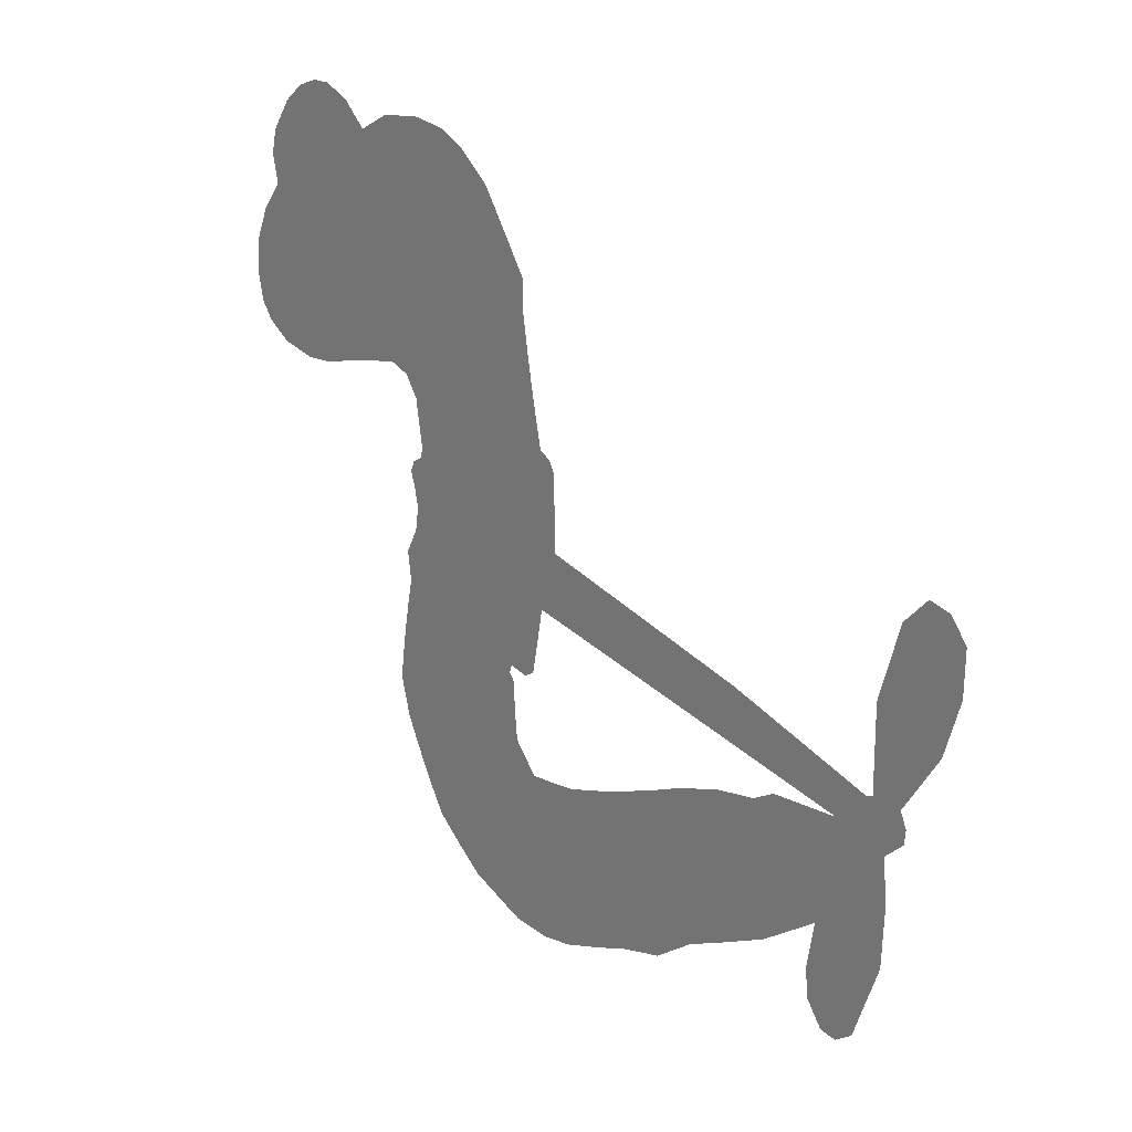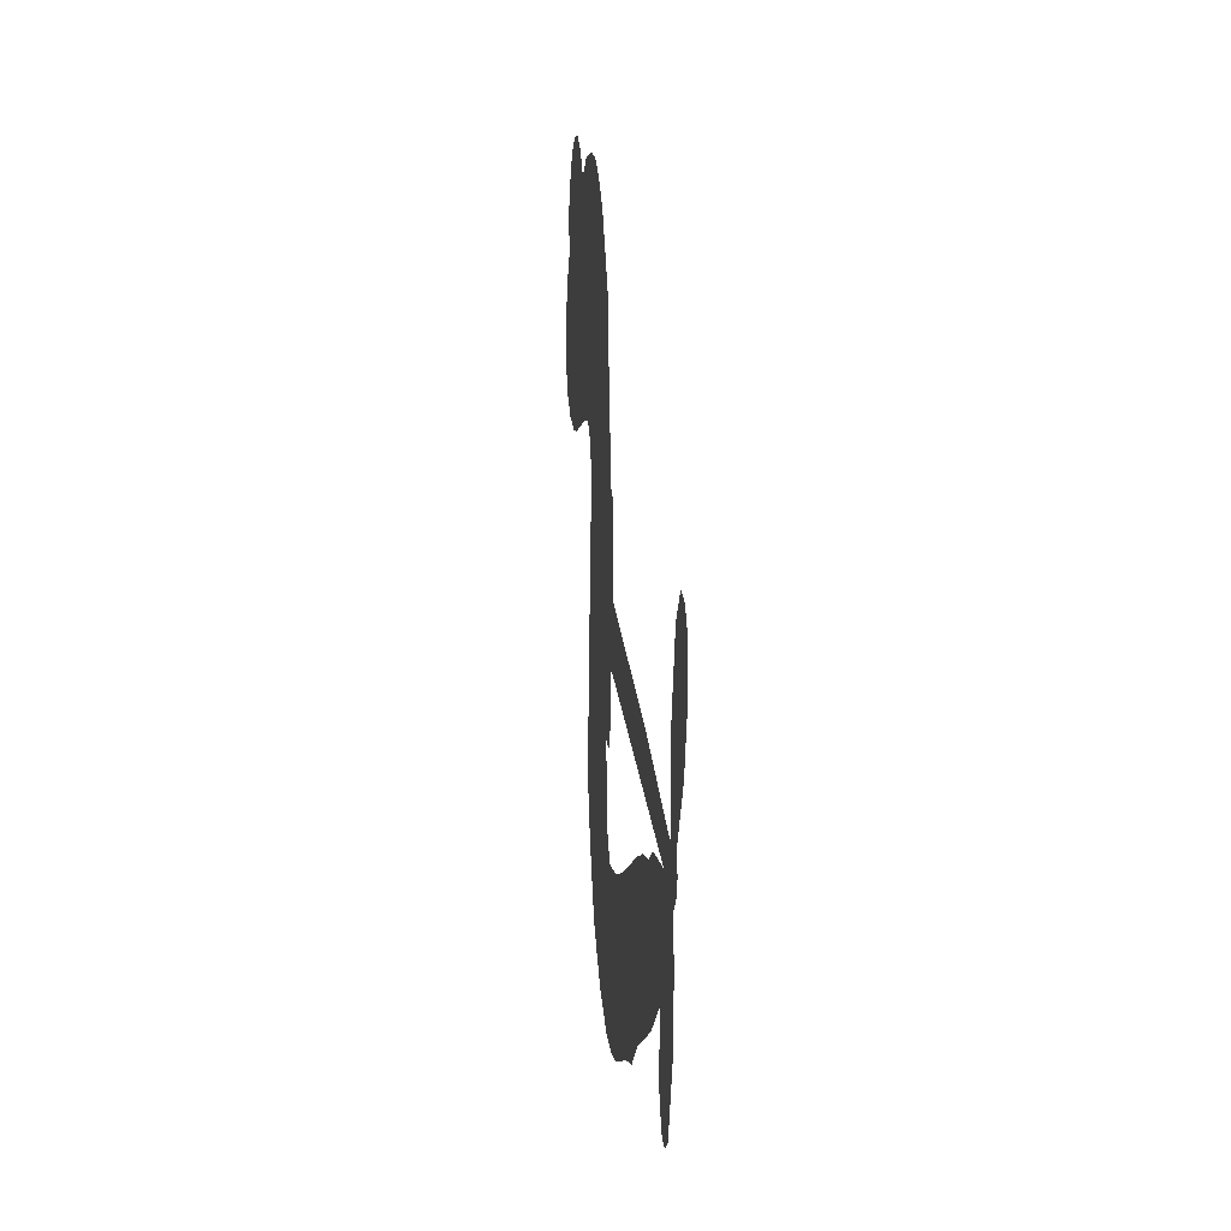
<metadata>
{"format":"obj","ext":"obj","renderer":"f3d","projection":"perspective","resolution":1024,"background":"white","views":[{"elev":20.8,"azim":48.3,"up":"+Y"},{"elev":10.0,"azim":84.0,"up":"+Y"}]}
</metadata>
<code>
v -3786 974.2 0.2257
v -3766 1021 0.2142
v -3735 1060 0.1893
v -3743 1100 0.1564
v -3735 1135 0.1258
v -3705 1178 0
v -3675 1203 0.102
v -3643 1214 0.135
v -3614 1214 0.1547
v -3577 1198 0.1819
v -3541 1164 0.2241
v -3493 1189 0.2597
v -3430 1196 0.2811
v -3379 1188 0.2947
v -3341 1170 0.3046
v -3295 1132 0.3194
v -3224 1024 0.357
v -3224 981.2 0.3705
v -3192 810.6 0.4716
v -3176 802.6 0.486
v -3167 787.2 0.5
v -3166 680.9 0.5272
v -2845 602.5 0.6118
v -2630 535.8 0.6795
v -2621 539.1 0.6864
v -2622 656.6 0.7179
v -2590 761.4 0.7338
v -2554 798.6 0.7382
v -2523 791.1 0.741
v -2499 760.1 0.75
v -2500 697.1 0.73
v -2525 619.4 0.7164
v -2579 536.7 0.6913
v -2570 515.4 0.6867
v -2572 495.5 0.6845
v -2600 470.6 0.6806
v -2594 411.2 0.6797
v -2598 326.3 0.6797
v -2637 219.9 0.6797
v -2663 202.9 0.6797
v -2686 206.7 0.6797
v -2709 238.6 0.6797
v -2714 278.2 0.6797
v -2698 363.9 0.6797
v -2633 484.4 0.6784
v -3191 596.9 0.5463
v -3208 504.5 0.5748
v -3224 494.7 0.5774
v -3251 500.6 0.5876
v -3255 489.7 0.6008
v -3247 479.6 0.6103
v -3241 397.4 0.669
v -3207 357 0.7013
v -3132 364.2 0.6935
v -2929 439 0.5832
v -2867 459 0.546
v -2809 468.7 0.5055
v -2775 486.9 0.4795
v -2659 493.7 0.3786
v -2623 478.8 0.324
v -2607 457.2 0.25
v -2615 423.5 0.3476
v -2644 385.7 0.4048
v -2784 288.3 0.5381
v -2910 229.7 0.6229
v -2969 188.2 0.662
v -3031 172.1 0.6969
v -3141 133.1 0.7854
v -3187 126.4 0.8353
v -3242 131.4 1
v -3326 165.7 0.7852
v -3403 230 0.7241
v -3471 356.9 0.6592
v -3485 410.6 0.64
v -3460 560.3 0.5732
v -3466 601 0.5548
v -3447 635.4 0.5366
v -3442 670.3 0.5138
v -3455 718.8 0.488
v -3448 733.4 0.4836
v -3433 741.4 0.475
v -3430 756.8 0.4601
v -3441 822.8 0.3966
v -3461 851 0.3579
v -3489 861.1 0.3262
v -3632 830.2 0.2586
v -3674 827.8 0.2511
v -3728 839.4 0.2439
v -3764 862.8 0.2394
v -3781 887.4 0.2368
v -3790 929.5 0.2319
v -2912 540.9 0.5994
v -2620 522.2 0.682
v -3411 742.8 0.4707
v -3272 502.7 0.5938
v -3245 438.4 0.6381
v -3435 718.2 0.4874
v -3197 780.3 0.4858
v -3199 550.5 0.5622
v -2773 512.7 0.6359
v -2601 532.6 0.688
v -2703 498.5 0.6569
v -2668 491.4 0.6682
v -3448 695.6 0.4976
v -3259 526.8 0.5788
v -2622 597.9 0.7066
v -2598 505.1 0.6836
v -2601 568.6 0.6984
v -2644 447.6 0.3594
v -2669 240 0.6797
v -3402 790.6 0.4356
v -3270 472 0.6142
v -3423 692 0.5014
v -3729 905.4 0.2382
v -3629 1163 0.1552
v -3464 901.2 0.3324
v -3166 734.1 0.5019
v -3231 523.1 0.574
v -2738 569.2 0.6416
v -2684 552.5 0.6585
v -3306 538.8 0.5787
v -3248 807.4 0.4567
v -3406 647.1 0.5268
v -3412 867 0.378
v -3240 567.5 0.5604
v -2647 512.1 0.6737
v -3323 482.8 0.6088
v -2677 521.6 0.6633
v -2709 531.2 0.6528
v -3422 592.2 0.5563
v -2760 418.6 0.4835
v -2666 424.1 0.6798
v -2548 756.3 0.7367
v -2552 578.1 0.7065
v -2618 273.1 0.6797
v -3677 1103 0.1614
v -2738 505.6 0.6462
v -2777 450.6 0.4878
v -2631 444.1 0.6796
v -2827 404 0.5314
v -2717 490.4 0.436
v -2735 452.6 0.4558
v -3393 1113 0.2996
v -3175 202.5 0.7746
v -3748 948 0.2303
v -3658 895.9 0.2508
v -3669 1163 0.111
v -3333 744.6 0.4757
v -3309 411.8 0.6496
v -2606 709 0.7265
v -2582 603.9 0.709
v -3710 1087 0.1686
v -3675 1030 0.2103
v -3679 1066 0.189
v -3611 1055 0.2197
v -3641 1084 0.1922
v -2713 336.8 0.4788
v -2689 453.8 0.4135
v -3375 1149 0.2993
v -3299 1003 0.3529
v -3169 163.2 0.8021
v -3655 859.4 0.2536
v -3562 847.3 0.2803
v -3697 875.6 0.2454
v -3373 756.5 0.4638
v -3273 414.8 0.6517
v -3283 355.1 0.6851
v -3646 1049 0.2092
v -3625 989 0.2398
v -3582 1113 0.2106
v -3642 1124 0.1665
v -3423 1149 0.2852
v -3341 1109 0.3145
v -3258 1003 0.3597
v -3086 151.6 0.7377
v -3222 176.8 0.8371
v -3381 706.1 0.4939
v -3333 826.3 0.4282
v -3606 1088 0.2071
v -3557 1066 0.2406
v -3259 1078 0.3381
v -3405 829.1 0.4059
v -3140 187.5 0.7629
v -3123 250.9 0.7213
v -3363 798 0.4387
v -3278 1041 0.3449
v -3210 895.7 0.4135
v -3374 843.7 0.4069
v -3305 1079 0.329
v -3355 925.6 0.3697
v -3279 930 0.3864
v -3376 887.7 0.3811
v -3259 963.7 0.3747
v -3323 881.2 0.4007
v -3416 936.6 0.3427
v -3217 938.3 0.3907
v -3407 902.2 0.3617
v -3245 911.3 0.4009
v -3280 885.8 0.408
v -3242 869.2 0.4239
v -3275 842.2 0.4322
v -3201 853.1 0.4395
v -3294 798.4 0.4521
v -3231 836.6 0.4445
v -3443 874.6 0.3566
v -3303 506.7 0.5947
v -3334 517.6 0.5908
v -3352 582.6 0.5591
v -3384 477.6 0.6117
v -2521 729.1 0.7369
v -2563 715.1 0.7299
v -2579 672.1 0.722
v -3687 948.4 0.2361
v -3692 912.1 0.2418
v -3252 711.2 0.5029
v -3720 1016 0.211
v -3534 914.5 0.2908
v -3245 359.9 0.6893
v -3252 291.3 0.7251
v -3228 323.3 0.7096
v -3264 324.3 0.705
v -3328 310.4 0.7037
v -3291 297.6 0.7171
v -3186 273.7 0.7315
v -3327 240.2 0.7473
v -3216 292 0.7248
v -3231 240.7 0.7615
v -3175 320.1 0.71
v -3318 274.5 0.7274
v -3439 292.2 0.6901
v -3280 244.1 0.7569
v -3584 1155 0.1933
v -3609 1133 0.1846
v -3459 1168 0.2717
v -3499 1143 0.2538
v -3459 1125 0.2745
v -3502 1086 0.2617
v -3318 1151 0.3118
v -3346 1140 0.3078
v -3212 146.8 0.8842
v -3274 172.1 0.8518
v -3573 1013 0.2505
v -3277 1105 0.3281
v -3373 1036 0.3236
v -3384 609.1 0.5464
v -3391 558 0.5721
v -3325 658.3 0.5222
v -3366 652.2 0.5242
v -3343 622.5 0.5395
v -3303 592.8 0.5533
v -3413 402.8 0.6463
v -2591 638.6 0.7155
v -2553 643.9 0.7185
v -2512 658.3 0.7232
v -2537 687.3 0.7269
v -3717 935.7 0.2347
v -3717 976.1 0.2253
v -3677 988.4 0.2266
v -3203 707.5 0.5093
v -3261 759.6 0.4783
v -3705 1046 0.1974
v -3501 895.4 0.3121
v -3494 942.8 0.3038
v -3526 854.7 0.2987
v -3605 880 0.2655
v -3553 882.7 0.2851
v -3582 917.9 0.2703
v -3556 963.4 0.2714
v -3213 210 0.7878
v -3186 237.3 0.7543
v -3256 209.4 0.7952
v -3299 206.5 0.7847
v -3142 290.2 0.7124
v -3029 398.3 0.6428
v -3137 326.9 0.7002
v -3100 304.9 0.6932
v -3081 380.3 0.6703
v -3080 268 0.6962
v -3088 228.4 0.7136
v -3022 323.3 0.6548
v -3101 342.6 0.6848
v -3123 217.6 0.7373
v -3058 201.2 0.7058
v -3059 302.8 0.6767
v -3057 345.6 0.666
v -3007 215.3 0.6752
v -3021 361.4 0.6458
v -3014 269 0.6647
v -2951 344 0.6146
v -3048 244.5 0.6883
v -2979 418.2 0.6131
v -2989 342.9 0.6342
v -2986 302.2 0.6426
v -2969 379 0.6166
v -2958 256.5 0.6397
v -2914 386.8 0.5857
v -3170 360 0.7027
v -3537 1120 0.2353
v -3580 1044 0.2374
v -3606 1023 0.2343
v -3547 1035 0.2548
v -3522 1059 0.2592
v -3535 997.1 0.2708
v -3461 1038 0.2913
v -3511 1024 0.2734
v -3492 985.5 0.2928
v -3454 960.8 0.3173
v -3447 928.2 0.3315
v -3408 992.1 0.3253
v -3455 999.7 0.3044
v -3346 1068 0.3226
v -3385 1074 0.3098
v -3332 1029 0.337
v -3433 1084 0.291
v -3416 1042 0.3071
v -3360 989.7 0.3424
v -3360 543.5 0.5786
v -3387 517.8 0.5919
v -3475 484 0.6113
v -3427 531 0.5866
v -3468 522.1 0.5936
v -3444 497 0.6036
v -3445 442.7 0.628
v -3325 566.3 0.5663
v -3278 564.9 0.5645
v -3261 609.4 0.5454
v -3450 392.1 0.6483
v -3366 283.9 0.7103
v -3752 986.8 0.2217
v -3202 744.2 0.4951
v -3299 760.2 0.472
v -3328 784.4 0.4535
v -3299 712.4 0.4968
v -3231 775.9 0.4769
v -3597 838.9 0.2675
v -3528 945.2 0.2876
v -3588 981.2 0.2543
v -3615 947.2 0.2533
v -3651 961 0.2406
v -2970 222.6 0.6543
v -2937 300.2 0.6182
v -3534 1089 0.2449
v -3467 1092 0.2761
v -3385 960.7 0.3446
v -3408 445.1 0.6271
v -3362 414.8 0.6437
v -3480 447 0.6271
v -3226 602.4 0.5475
v -3198 644.6 0.5353
v -3291 635.8 0.5342
v -3245 659 0.5264
v -3234 738 0.4925
v -3339 699.7 0.4999
v -3623 912 0.2572
v -2916 267.9 0.6153
v -2846 258.6 0.5793
v -2866 324.2 0.5739
v -2878 244 0.6006
v -2876 283.4 0.5895
v -2834 299.1 0.5625
v -2900 307.8 0.5968
v -2898 349 0.5858
v -2816 351.5 0.538
v -2868 384.4 0.561
v -2860 421.6 0.5482
v -2829 439.3 0.525
v -2898 448.8 0.5649
v -3052 568.9 0.5668
v -3006 641.8 0.5732
v -3212 674.9 0.5228
v -3281 676.2 0.5162
v -2802 319.1 0.5385
v -2761 358.6 0.5021
v -2748 312.5 0.5102
v -2712 409.3 0.4493
v -2894 415.1 0.569
v -3121 583 0.5522
v -2742 389.1 0.4787
v -2678 361.3 0.4437
v -2710 373.9 0.4618
v -2678 397.9 0.4252
v -3086 661.4 0.5547
v -3166 648.9 0.5374
v -3126 671.1 0.5441
v -2665 290 0.6797
v -2632 308.4 0.6797
v -2640 365.7 0.6797
v -2706 321.1 0.6797
v -2666 331.2 0.6797
v -3697 1136 0.1157
v -3301 450.6 0.6274
v -3338 445.5 0.6288
v -3317 920.9 0.3826
v -3306 961.8 0.3671
v -3308 849.3 0.4213
v -3365 197 0.7518
v -3365 235.8 0.7348
v -2944 406 0.5978
v -3415 343 0.6725
v -3371 331.5 0.685
v -3333 361.5 0.6748
v -3388 369.6 0.6639
v -3306 378.6 0.6685
v -3359 380.9 0.6614
v -2850 356 0.5572
v -2789 387.7 0.5116
v -2796 421.3 0.5075
v -3115 627.5 0.5506
v -3156 589.9 0.5468
v -3082 600.3 0.5592
v -3046 651.6 0.564
v -2982 554.9 0.5828
v -3040 609.7 0.5674
v -3017 561.9 0.5747
v -2925 622.2 0.5922
v -2991 599.1 0.5786
v -2949 584.8 0.5888
v -2965 632 0.5826
v -2947 547.9 0.591
v -2596 368.7 0.6797
v -2633 403.9 0.6797
v -2682 394 0.6797
v -3341 959 0.3594
v -3455 324.4 0.6737
v -3402 302.6 0.6931
v -3421 260.7 0.7075
v -3389 262.2 0.7149
v -3148 621.6 0.545
v -2791 585.9 0.6259
v -2773 551.7 0.6334
v -2842 526.8 0.6169
v -2808 519.7 0.6262
v -2818 557.4 0.6213
v -2858 564.2 0.6111
v -2885 612.4 0.6019
v -2909 580.7 0.5981
v -3096 194.4 0.7309
v -3121 160.7 0.7601
f 112 206 391
f 186 160 174
f 75 130 76
f 203 122 201
f 105 121 206
f 45 107 93
f 51 50 112
f 123 78 77
f 89 88 114
f 125 118 99
f 1 91 145
f 162 164 87
f 25 108 106
f 43 42 110
f 80 79 97
f 126 93 24
f 58 138 142
f 179 299 180
f 128 129 102
f 105 125 325
f 52 166 167
f 143 159 172
f 240 176 70
f 142 138 131
f 176 240 161
f 223 231 219
f 59 158 109
f 95 112 50
f 117 21 98
f 113 94 97
f 97 104 113
f 104 78 113
f 349 383 22
f 166 112 391
f 105 95 49
f 74 73 327
f 51 112 96
f 82 94 111
f 107 34 101
f 52 218 53
f 323 345 322
f 203 260 122
f 90 89 114
f 167 221 218
f 145 256 257
f 91 90 114
f 298 232 170
f 98 19 334
f 282 183 437
f 77 76 130
f 4 3 152
f 152 5 4
f 56 365 366
f 45 126 103
f 115 9 8
f 8 7 147
f 45 139 36
f 106 151 252
f 147 7 6
f 381 158 375
f 114 145 91
f 246 208 245
f 136 154 156
f 10 9 115
f 19 122 334
f 205 83 124
f 17 174 18
f 84 205 116
f 165 111 94
f 182 83 111
f 162 146 164
f 239 15 159
f 206 207 127
f 129 137 102
f 236 234 235
f 350 250 326
f 172 159 14
f 180 302 342
f 126 45 93
f 322 318 320
f 239 238 15
f 211 150 212
f 5 152 390
f 136 152 154
f 25 93 101
f 31 30 210
f 107 45 36
f 124 192 197
f 161 183 144
f 119 430 137
f 120 119 129
f 296 364 376
f 359 361 355
f 287 274 285
f 363 373 406
f 276 285 281
f 50 49 95
f 53 218 220
f 275 54 297
f 49 48 118
f 126 128 103
f 274 287 294
f 58 57 138
f 78 123 113
f 407 406 131
f 118 105 49
f 375 158 142
f 68 161 69
f 61 109 62
f 421 139 132
f 109 60 59
f 166 52 96
f 423 394 160
f 60 109 61
f 348 349 351
f 85 84 116
f 141 58 142
f 162 87 86
f 43 110 385
f 134 32 151
f 386 385 135
f 110 42 41
f 110 135 385
f 102 103 128
f 57 366 407
f 40 110 41
f 40 39 110
f 421 387 420
f 119 137 129
f 141 158 59
f 37 36 139
f 105 206 95
f 47 118 48
f 94 81 97
f 95 206 112
f 430 433 432
f 432 100 430
f 413 416 369
f 82 81 94
f 177 165 94
f 98 20 19
f 98 21 20
f 97 79 104
f 63 62 109
f 108 151 106
f 117 330 259
f 210 133 211
f 93 107 101
f 83 82 111
f 259 22 117
f 348 99 46
f 47 99 118
f 24 93 25
f 132 139 45
f 35 34 107
f 126 24 128
f 101 34 33
f 118 125 105
f 130 123 77
f 115 8 147
f 128 24 120
f 108 101 33
f 27 133 28
f 108 33 134
f 255 253 254
f 185 111 165
f 28 133 29
f 133 30 29
f 129 128 120
f 110 39 135
f 159 15 14
f 145 114 256
f 193 160 394
f 101 108 25
f 389 388 385
f 36 35 107
f 168 154 153
f 81 80 97
f 372 373 363
f 151 108 134
f 214 114 164
f 145 257 329
f 163 265 335
f 179 233 171
f 390 6 5
f 147 390 171
f 113 123 177
f 177 123 248
f 209 346 392
f 397 396 225
f 261 154 152
f 27 150 211
f 253 252 151
f 152 136 390
f 3 2 216
f 168 169 300
f 261 152 3
f 168 156 154
f 261 153 154
f 234 236 172
f 179 156 155
f 147 171 115
f 64 374 372
f 375 380 381
f 141 142 158
f 142 131 375
f 172 14 13
f 143 173 239
f 308 205 197
f 196 198 187
f 283 175 67
f 161 144 176
f 264 266 163
f 214 146 213
f 85 262 264
f 262 85 116
f 114 88 164
f 87 164 88
f 177 94 113
f 332 148 331
f 112 166 96
f 166 149 403
f 346 209 345
f 223 219 221
f 169 168 153
f 155 156 168
f 265 162 86
f 162 265 146
f 179 180 170
f 11 10 232
f 136 156 171
f 171 156 179
f 12 234 13
f 172 13 234
f 173 311 189
f 189 311 313
f 16 173 189
f 200 198 199
f 288 280 284
f 183 282 144
f 270 184 224
f 70 176 241
f 245 248 123
f 148 165 177
f 188 194 192
f 188 182 185
f 179 155 299
f 179 170 233
f 299 300 242
f 301 302 180
f 188 192 124
f 17 181 186
f 83 182 124
f 438 161 68
f 437 283 279
f 288 290 286
f 220 226 228
f 332 165 148
f 188 185 178
f 17 186 174
f 189 186 181
f 174 193 18
f 185 182 111
f 202 187 200
f 182 188 124
f 16 189 243
f 311 173 312
f 189 313 186
f 194 190 192
f 18 193 196
f 194 188 178
f 190 195 197
f 160 193 174
f 198 196 193
f 122 204 201
f 393 194 199
f 160 313 316
f 304 314 343
f 190 197 192
f 198 193 191
f 197 195 308
f 199 191 393
f 198 191 199
f 395 194 178
f 198 200 187
f 201 200 199
f 204 19 202
f 395 199 194
f 201 395 203
f 332 178 185
f 204 202 200
f 260 331 333
f 201 204 200
f 19 204 122
f 83 205 84
f 197 205 124
f 207 206 121
f 206 127 391
f 324 317 207
f 130 320 246
f 250 350 249
f 123 130 245
f 127 207 209
f 207 121 324
f 30 133 210
f 133 27 211
f 150 26 212
f 210 211 255
f 252 212 26
f 253 255 212
f 146 354 339
f 258 153 216
f 146 214 164
f 256 214 213
f 353 247 333
f 348 46 349
f 2 1 329
f 216 257 258
f 307 263 308
f 354 267 338
f 52 167 218
f 221 220 218
f 221 167 223
f 269 270 227
f 219 226 220
f 53 220 228
f 167 222 223
f 219 220 221
f 402 400 404
f 328 225 229
f 222 229 223
f 269 227 271
f 226 227 224
f 224 273 228
f 397 72 396
f 71 70 241
f 227 226 219
f 226 224 228
f 223 229 231
f 144 269 176
f 273 224 184
f 297 53 228
f 399 251 327
f 231 229 225
f 400 402 399
f 426 427 425
f 71 241 272
f 219 231 227
f 10 115 232
f 233 115 171
f 170 232 233
f 115 233 232
f 11 235 12
f 234 12 235
f 11 232 298
f 236 143 172
f 235 11 298
f 235 237 343
f 299 301 180
f 237 302 304
f 143 239 159
f 173 16 238
f 173 238 239
f 70 69 240
f 161 240 69
f 176 269 271
f 271 231 272
f 338 268 337
f 262 263 217
f 314 312 143
f 189 181 243
f 316 313 244
f 246 245 130
f 249 248 245
f 319 322 321
f 318 207 317
f 250 249 208
f 215 260 333
f 249 245 208
f 248 247 353
f 250 208 324
f 247 248 249
f 325 250 324
f 325 326 250
f 230 399 424
f 400 222 401
f 106 252 26
f 253 151 32
f 255 254 31
f 212 252 253
f 210 255 31
f 253 32 254
f 212 255 211
f 214 256 114
f 257 256 213
f 257 213 258
f 216 2 329
f 339 258 213
f 169 153 258
f 330 117 98
f 326 351 350
f 331 260 203
f 259 330 352
f 3 216 261
f 153 261 216
f 263 262 116
f 266 264 262
f 310 304 305
f 301 242 303
f 265 266 267
f 266 262 217
f 267 266 217
f 265 163 266
f 268 267 217
f 268 338 267
f 263 336 217
f 268 303 337
f 270 269 144
f 227 231 271
f 270 144 282
f 227 270 224
f 272 231 225
f 176 271 241
f 272 225 396
f 241 271 272
f 184 278 276
f 228 273 275
f 276 284 285
f 285 274 277
f 273 276 275
f 284 276 278
f 184 276 273
f 54 275 281
f 175 283 437
f 276 281 275
f 279 184 282
f 278 184 279
f 437 279 282
f 290 288 284
f 376 398 296
f 277 54 281
f 282 184 270
f 438 183 161
f 66 286 67
f 67 286 283
f 279 290 278
f 284 280 285
f 285 280 287
f 277 281 285
f 340 65 295
f 278 290 284
f 292 287 280
f 294 287 292
f 340 286 66
f 341 293 295
f 292 280 293
f 358 359 355
f 279 283 290
f 286 290 283
f 293 280 288
f 291 294 398
f 294 292 289
f 295 293 288
f 289 292 293
f 294 289 296
f 294 291 274
f 340 288 286
f 293 341 289
f 361 362 341
f 365 376 364
f 342 170 180
f 275 297 228
f 237 235 298
f 300 299 155
f 301 299 242
f 168 300 155
f 337 300 169
f 242 337 303
f 342 302 237
f 305 301 303
f 311 312 244
f 336 303 268
f 307 310 306
f 301 305 302
f 305 303 306
f 303 336 306
f 304 302 305
f 307 306 263
f 305 306 310
f 308 263 116
f 307 195 309
f 308 116 205
f 195 307 308
f 309 344 316
f 309 244 315
f 307 309 310
f 315 310 309
f 312 173 143
f 313 311 244
f 314 143 236
f 315 312 314
f 244 309 316
f 186 313 160
f 343 314 236
f 315 314 304
f 315 304 310
f 244 312 315
f 344 309 195
f 393 394 423
f 208 246 317
f 318 317 246
f 75 320 130
f 207 318 209
f 323 251 345
f 320 318 246
f 320 321 322
f 322 319 323
f 320 75 321
f 318 322 209
f 347 74 323
f 327 323 74
f 317 324 208
f 325 324 121
f 105 325 121
f 326 325 125
f 348 326 125
f 350 247 249
f 230 425 399
f 323 327 251
f 427 397 328
f 73 399 327
f 145 329 1
f 216 329 257
f 334 330 98
f 215 352 260
f 332 331 203
f 331 148 333
f 178 332 203
f 332 185 165
f 353 333 148
f 371 247 350
f 122 260 334
f 334 260 352
f 336 263 306
f 265 86 335
f 268 217 336
f 300 337 242
f 337 169 338
f 169 258 339
f 265 354 146
f 146 339 213
f 169 339 338
f 65 340 66
f 288 340 295
f 65 355 295
f 341 295 355
f 237 298 342
f 170 342 298
f 235 343 236
f 304 343 237
f 195 190 344
f 423 344 190
f 346 345 251
f 322 345 209
f 399 425 400
f 391 392 149
f 99 348 125
f 323 319 347
f 413 410 368
f 259 370 22
f 215 351 370
f 326 348 351
f 371 333 247
f 370 351 349
f 371 215 333
f 259 352 215
f 334 352 330
f 148 177 353
f 248 353 177
f 267 354 265
f 339 354 338
f 360 363 357
f 289 341 362
f 357 359 360
f 358 356 359
f 364 140 365
f 360 359 356
f 355 65 358
f 361 359 357
f 356 64 360
f 364 405 140
f 361 357 362
f 355 361 341
f 357 363 405
f 289 362 296
f 360 64 372
f 374 157 373
f 296 362 364
f 362 357 405
f 366 365 140
f 398 376 55
f 366 140 407
f 56 366 57
f 417 415 418
f 365 56 367
f 428 384 383
f 22 370 349
f 215 370 259
f 350 351 371
f 215 371 351
f 373 157 380
f 363 360 372
f 378 375 131
f 373 378 406
f 372 374 373
f 381 380 379
f 365 367 376
f 55 376 367
f 377 410 408
f 46 383 349
f 406 378 131
f 373 380 378
f 63 381 379
f 380 375 378
f 157 379 380
f 63 109 381
f 158 381 109
f 408 382 384
f 22 383 384
f 386 135 38
f 377 408 428
f 428 46 409
f 385 386 389
f 387 386 38
f 389 44 388
f 421 420 37
f 422 44 387
f 386 387 389
f 43 385 388
f 44 389 387
f 171 390 136
f 6 390 147
f 392 391 127
f 166 391 149
f 209 392 127
f 149 392 346
f 394 393 191
f 190 194 393
f 193 394 191
f 423 160 316
f 203 395 178
f 199 395 201
f 272 396 71
f 222 328 229
f 328 397 225
f 291 398 55
f 294 296 398
f 400 328 222
f 401 222 167
f 399 402 251
f 167 403 401
f 404 149 346
f 404 400 401
f 346 251 402
f 166 403 167
f 404 403 149
f 404 401 403
f 346 402 404
f 140 405 363
f 362 405 364
f 407 131 138
f 363 406 140
f 407 138 57
f 140 406 407
f 410 377 368
f 413 411 410
f 428 408 384
f 382 408 410
f 413 414 416
f 382 410 411
f 369 411 413
f 416 414 412
f 436 434 435
f 413 368 414
f 417 416 412
f 92 436 419
f 418 369 416
f 417 419 436
f 139 421 37
f 417 418 416
f 417 412 419
f 387 38 420
f 422 421 132
f 344 423 316
f 421 422 387
f 393 423 190
f 72 397 427
f 399 73 424
f 400 425 328
f 425 427 328
f 425 230 426
f 72 427 426
f 46 428 383
f 377 428 409
f 119 429 430
f 137 430 100
f 432 433 431
f 429 23 433
f 434 431 433
f 433 430 429
f 434 433 23
f 415 417 436
f 92 431 434
f 434 436 92
f 434 23 435
f 415 436 435
f 437 183 438
f 68 175 438
f 437 438 175

</code>
